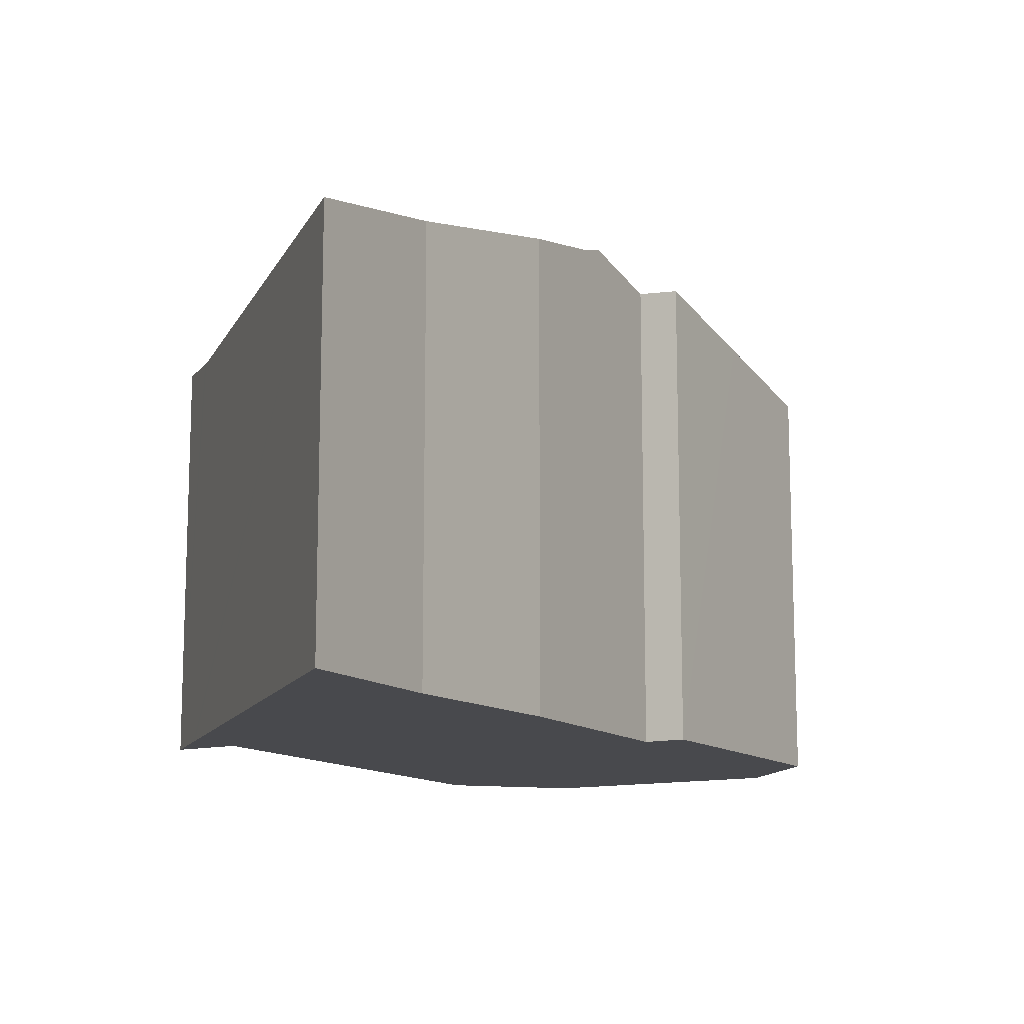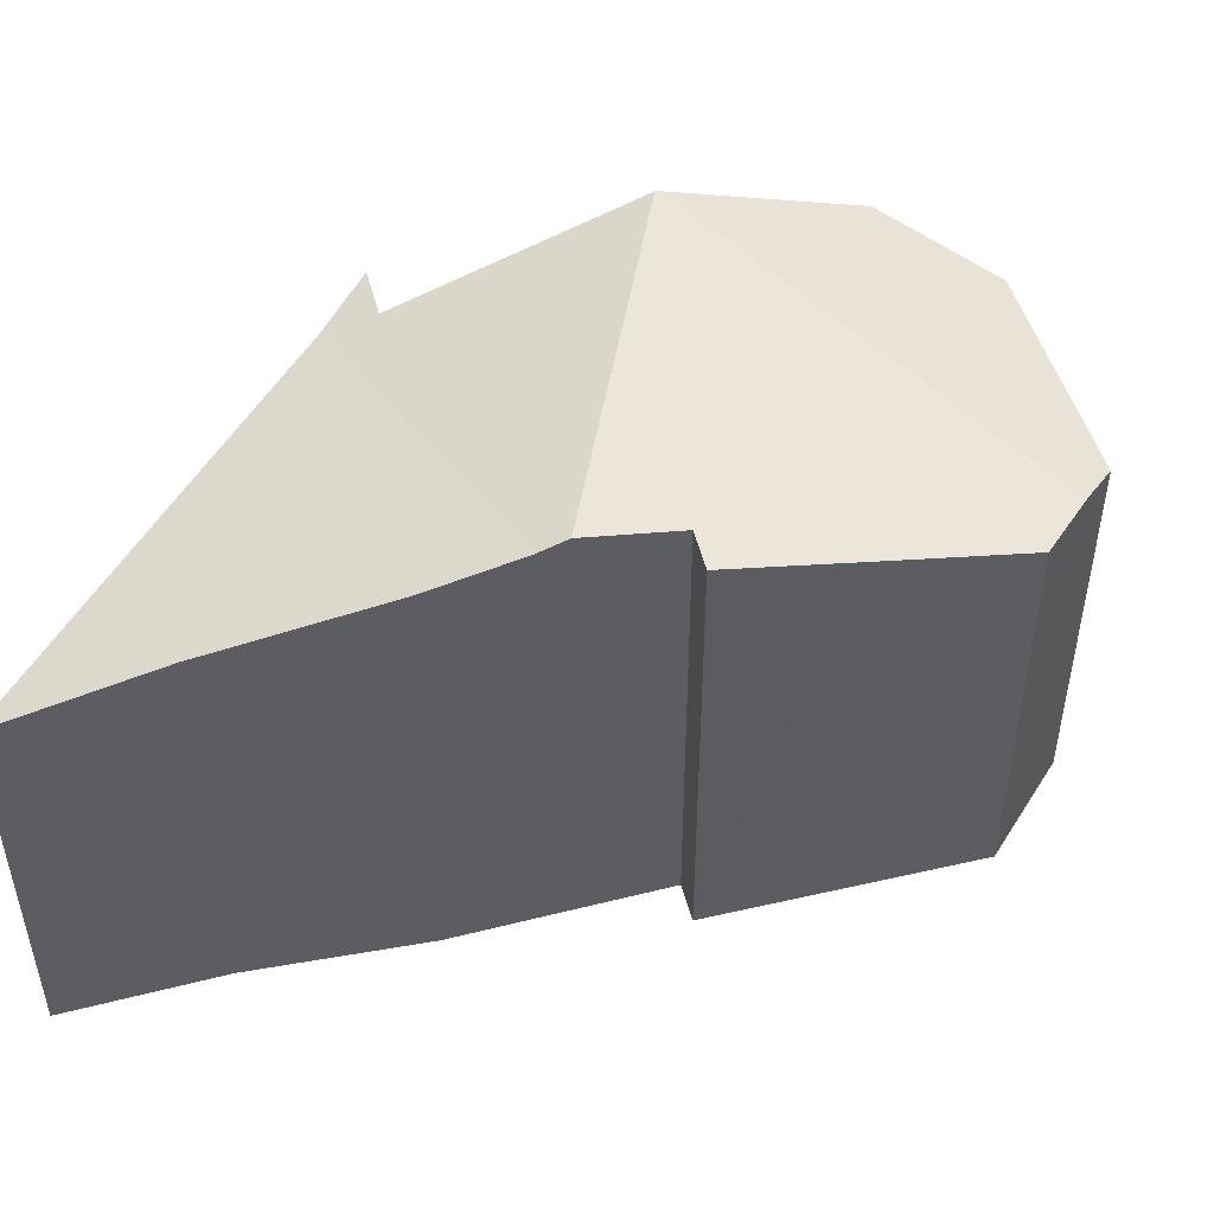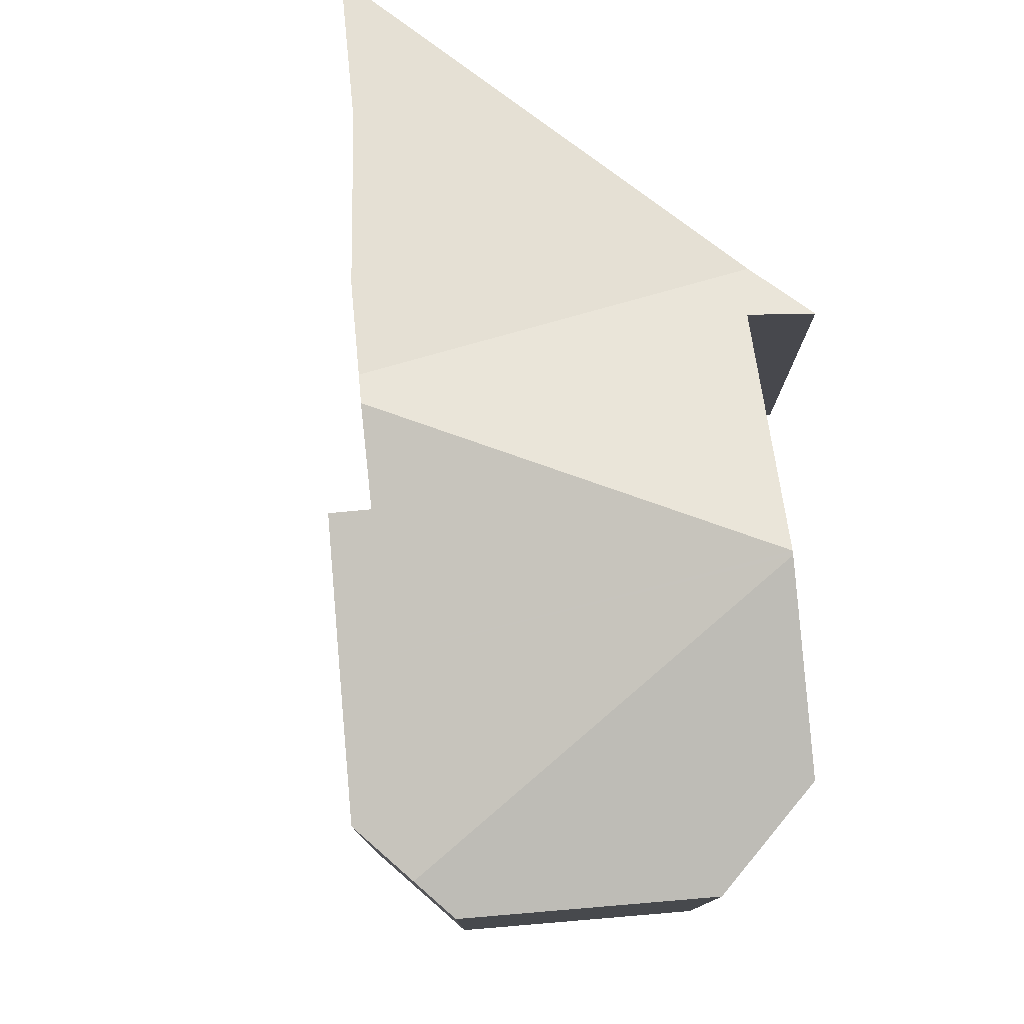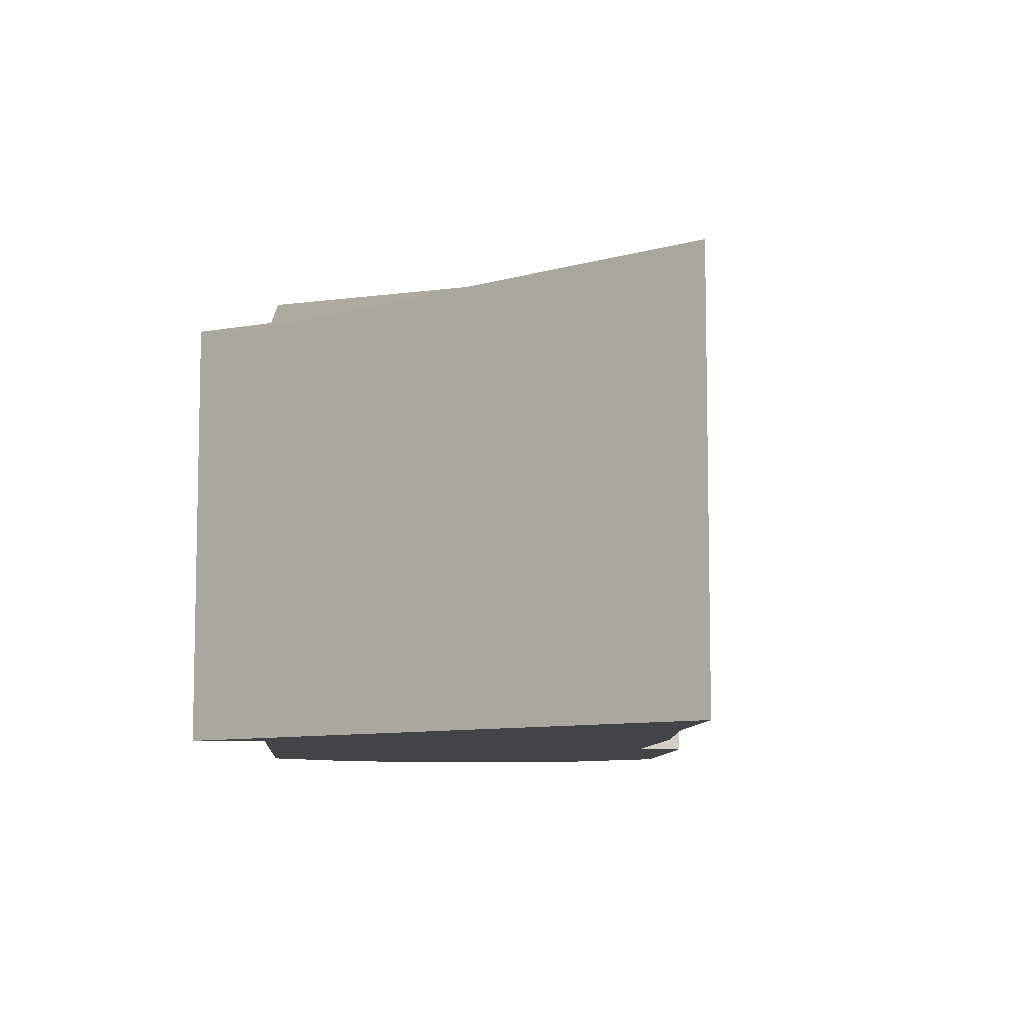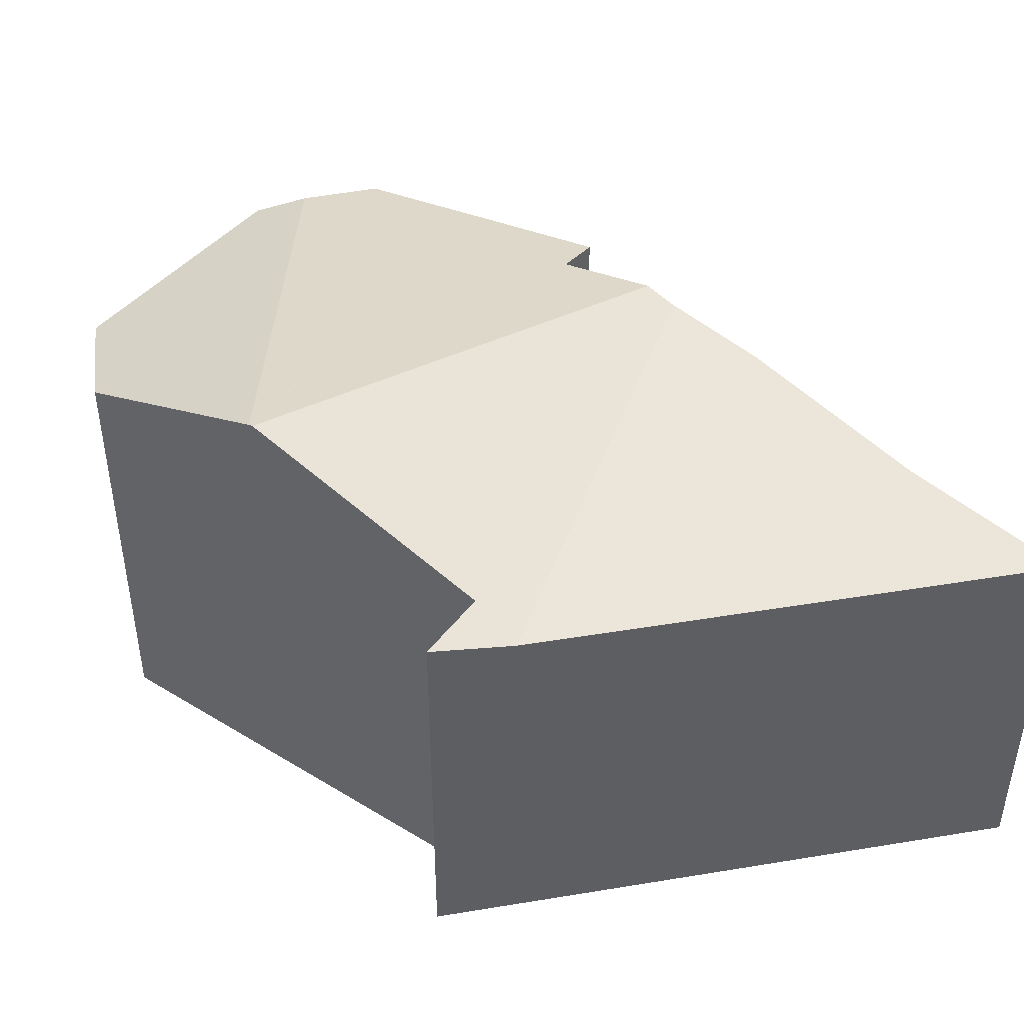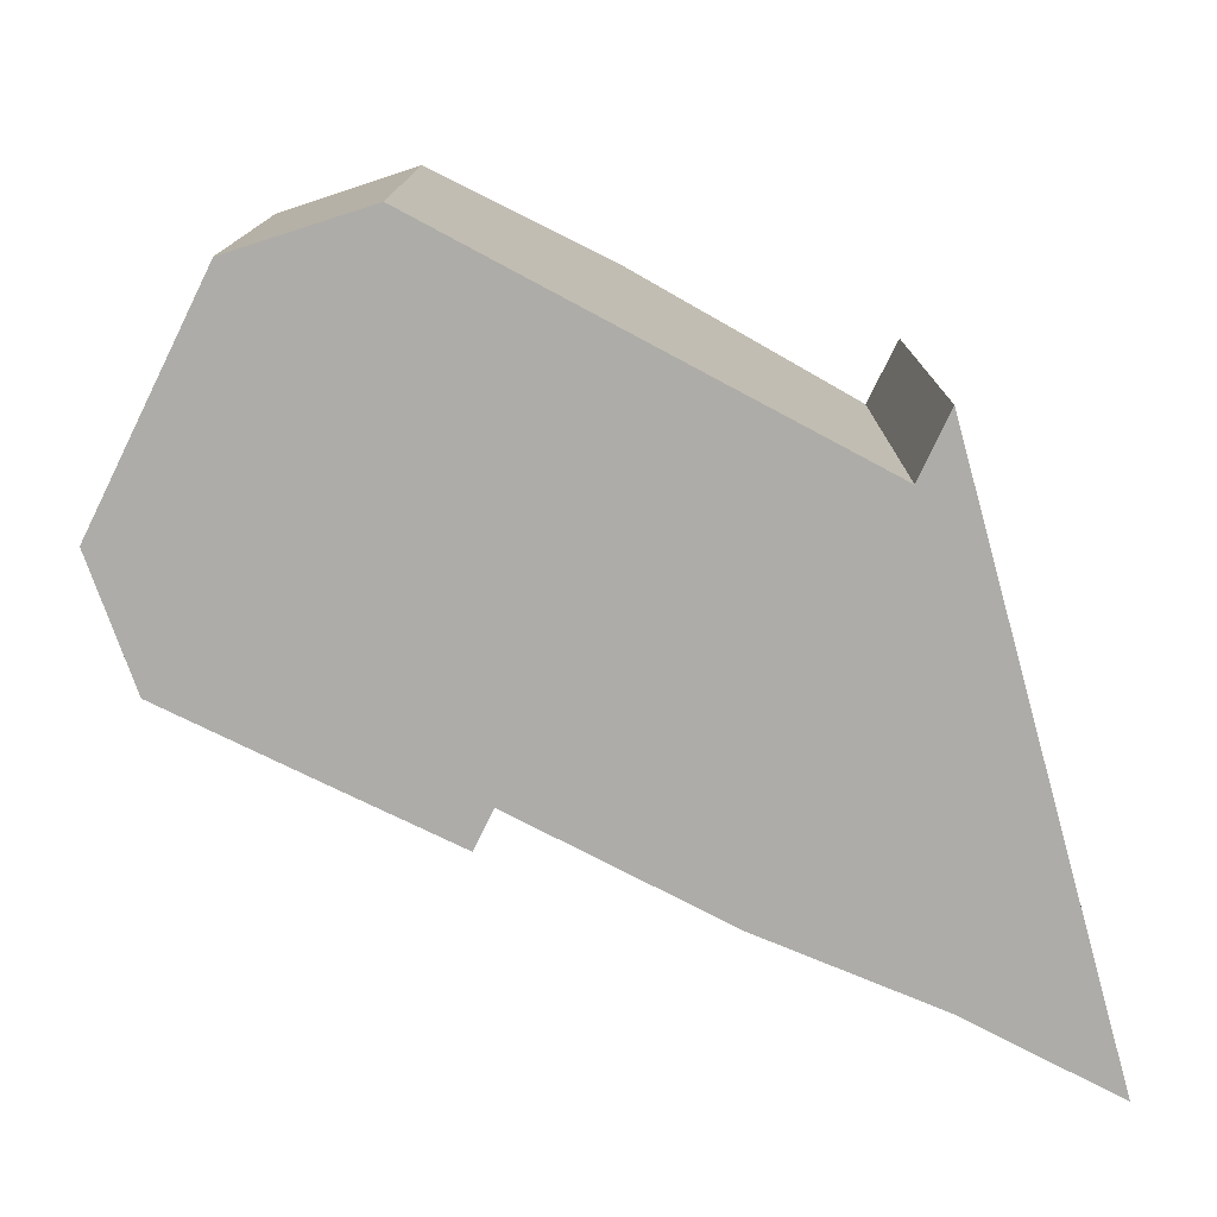
<metadata>
{"format":"obj","ext":"obj","renderer":"f3d","projection":"perspective","resolution":1024,"background":"white","views":[{"elev":-12.5,"azim":149.5,"up":"+Y"},{"elev":47.9,"azim":-165.0,"up":"+Y"},{"elev":78.0,"azim":-65.0,"up":"+Y"},{"elev":-8.3,"azim":116.9,"up":"+Y"},{"elev":44.6,"azim":66.9,"up":"+Y"},{"elev":-76.9,"azim":3.4,"up":"+Y"}]}
</metadata>
<code>
v  14.79 8.268 -0.19
v  10.6 9.723 -7.325
v  8.84 10.11 -6.276
v  14.11 8.926 -9.037
v  17.09 8.268 -10.82
v  3.454 9.255 -4.163
v  6.499 9.913 -4.88
v  6.075 9.839 -5.636
v  9.172 10.31 3.013
v  9.1 10.3 3.058
v  0.304 8.525 -1.061
v  0.754 8.652 -2.635
v  8.288 10.31 -5.947
v  2.632 8.274 4.599
v  0 8.274 5.066e-16
v  5.302 8.902 5.276
v  7.457 9.686 4.064
v  5.428 8.932 5.308
v  14.76 8.284 -0.039
v  13.87 8.607 0.46
v  14.43 8.45 1.489
v  13.74 8.644 0.216
v  6.075 3.451e-16 -5.636
v  0.754 1.613e-16 -2.635
v  3.454 2.549e-16 -4.163
v  14.11 5.534e-16 -9.037
v  17.09 6.627e-16 -10.82
v  10.6 4.485e-16 -7.325
v  8.288 3.641e-16 -5.947
v  6.499 2.988e-16 -4.88
v  8.84 3.843e-16 -6.276
v  0 0 0
v  0.304 6.497e-17 -1.061
v  2.632 -2.816e-16 4.599
v  5.428 -3.25e-16 5.308
v  5.302 -3.231e-16 5.276
v  13.74 -1.323e-17 0.216
v  14.43 -9.117e-17 1.489
v  13.87 -2.817e-17 0.46
v  7.457 -2.488e-16 4.064
v  9.172 -1.845e-16 3.013
v  9.1 -1.872e-16 3.058
v  14.76 2.388e-18 -0.039
v  14.79 1.163e-17 -0.19
g defaultobject
f 1 2 3
f 2 1 4
f 4 1 5
f 6 7 8
f 7 6 9
f 9 6 10
f 10 6 11
f 11 6 12
f 9 13 7
f 14 11 15
f 11 14 16
f 11 16 10
f 10 16 17
f 17 16 18
f 19 20 21
f 20 19 22
f 22 13 9
f 13 22 3
f 3 22 1
f 1 22 19
f 23 6 8
f 6 23 12
f 12 23 24
f 24 23 25
f 5 26 4
f 26 5 27
f 4 28 2
f 28 4 26
f 28 3 2
f 3 28 7
f 7 28 29
f 7 29 30
f 29 28 31
f 7 13 3
f 24 11 12
f 11 24 15
f 15 24 32
f 32 24 33
f 32 14 15
f 14 32 34
f 34 16 14
f 16 34 18
f 18 34 35
f 35 34 36
f 37 20 22
f 20 37 21
f 21 37 38
f 38 37 39
f 35 17 18
f 17 35 10
f 10 35 9
f 9 35 22
f 22 35 40
f 22 40 41
f 22 41 37
f 41 40 42
f 38 19 21
f 19 38 1
f 1 38 5
f 5 38 43
f 5 43 44
f 5 44 27
f 30 8 7
f 8 30 23
f 38 37 43
f 37 38 39
f 44 26 27
f 26 44 28
f 28 44 43
f 28 43 31
f 31 43 37
f 31 37 41
f 31 41 29
f 29 41 30
f 30 25 23
f 25 30 41
f 25 41 42
f 25 42 40
f 25 40 24
f 24 40 35
f 24 35 36
f 24 36 33
f 33 36 34
f 33 34 32

</code>
